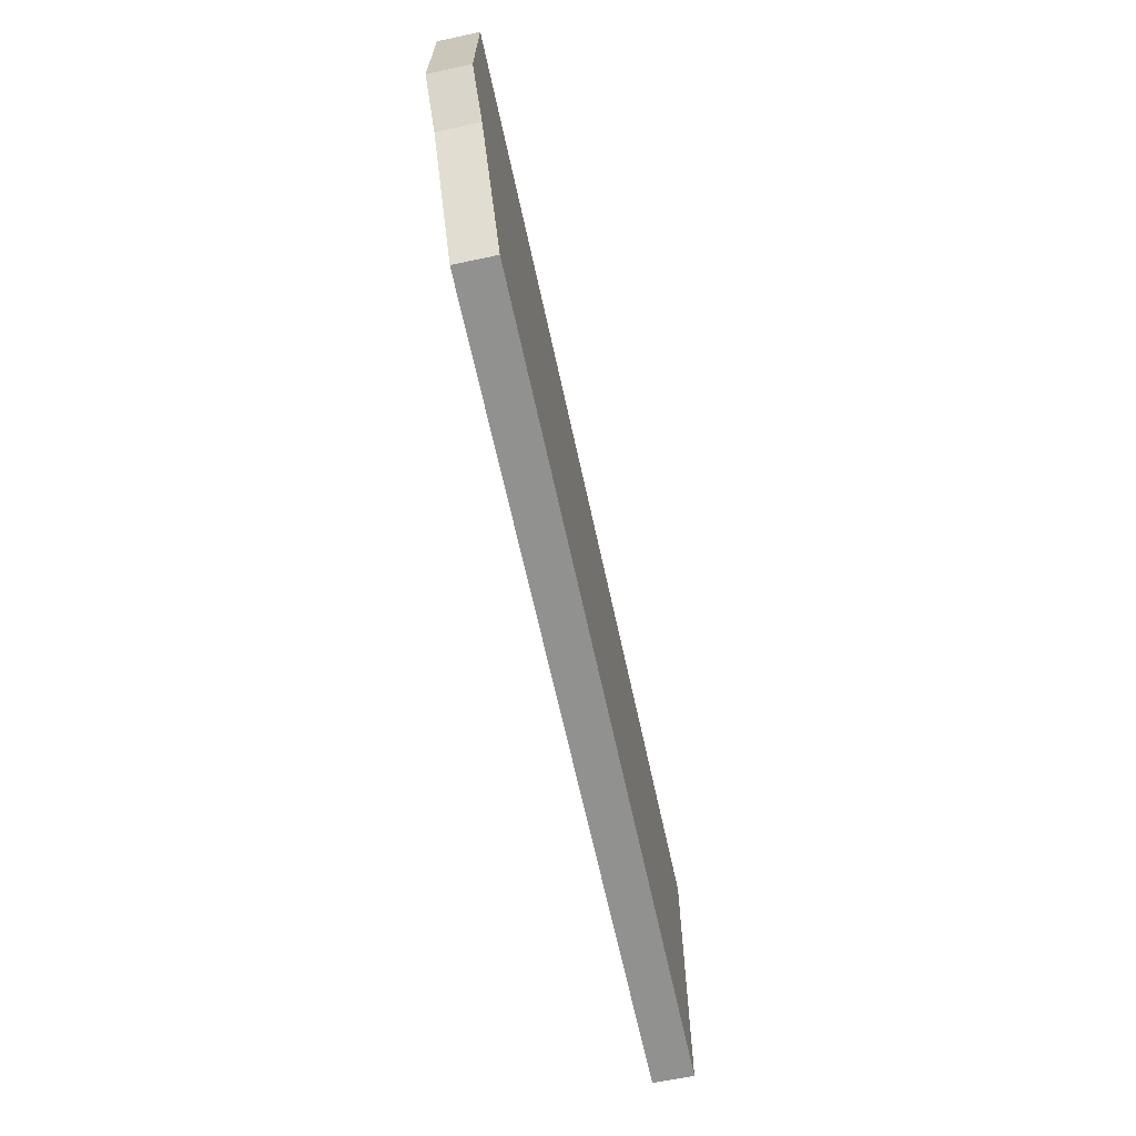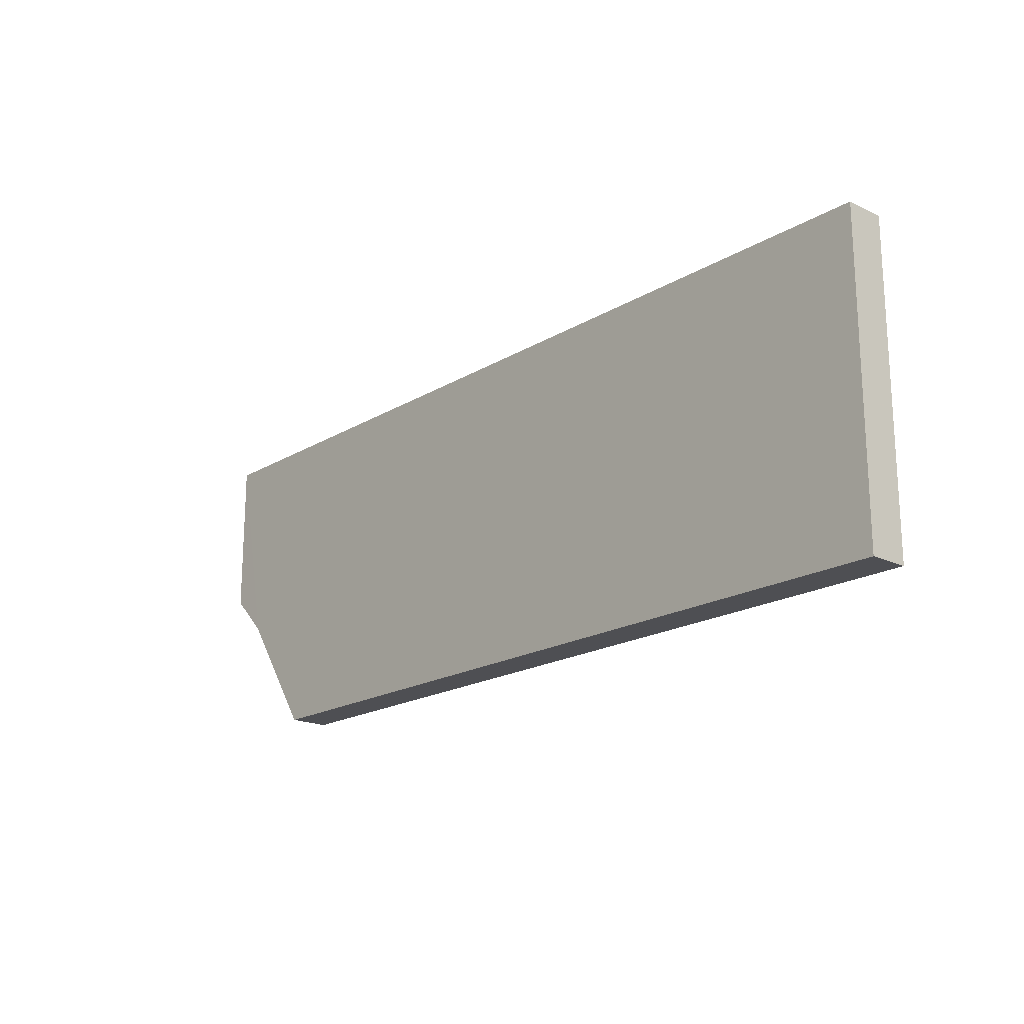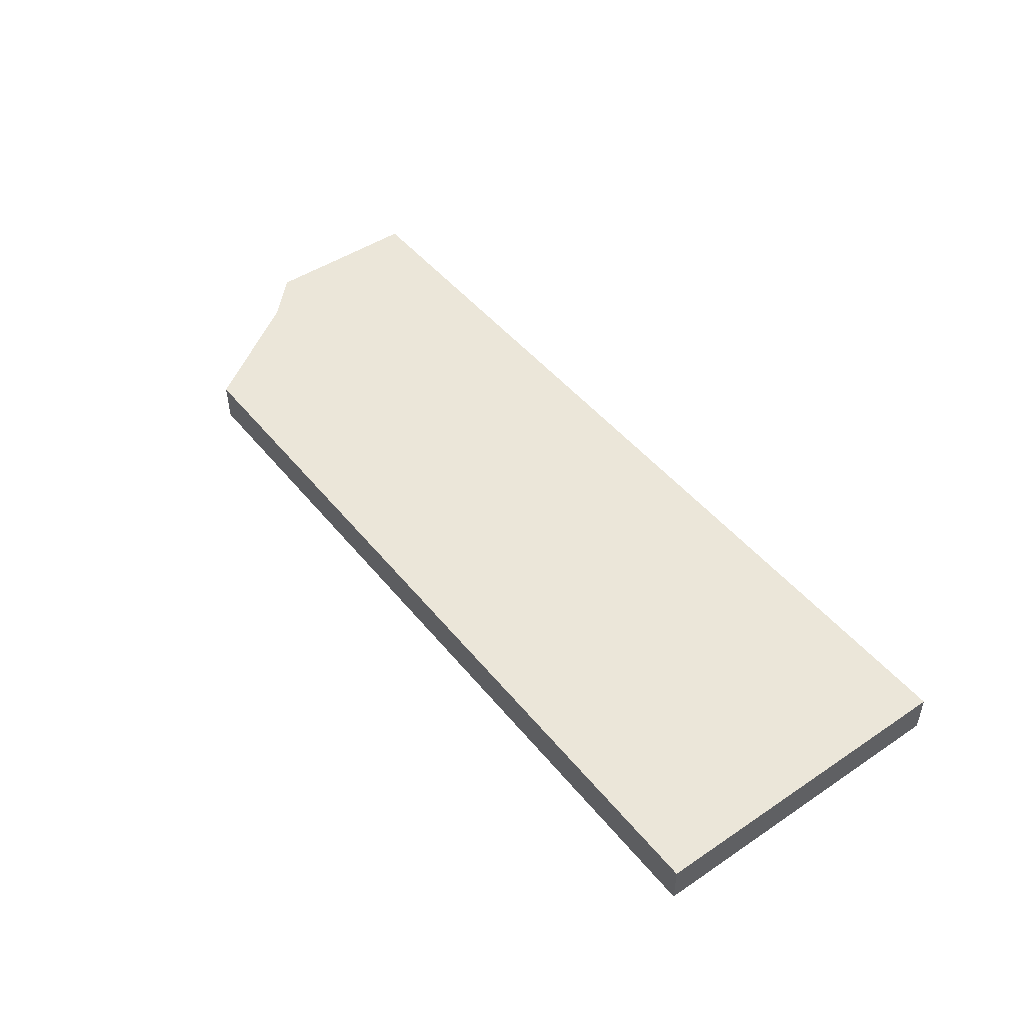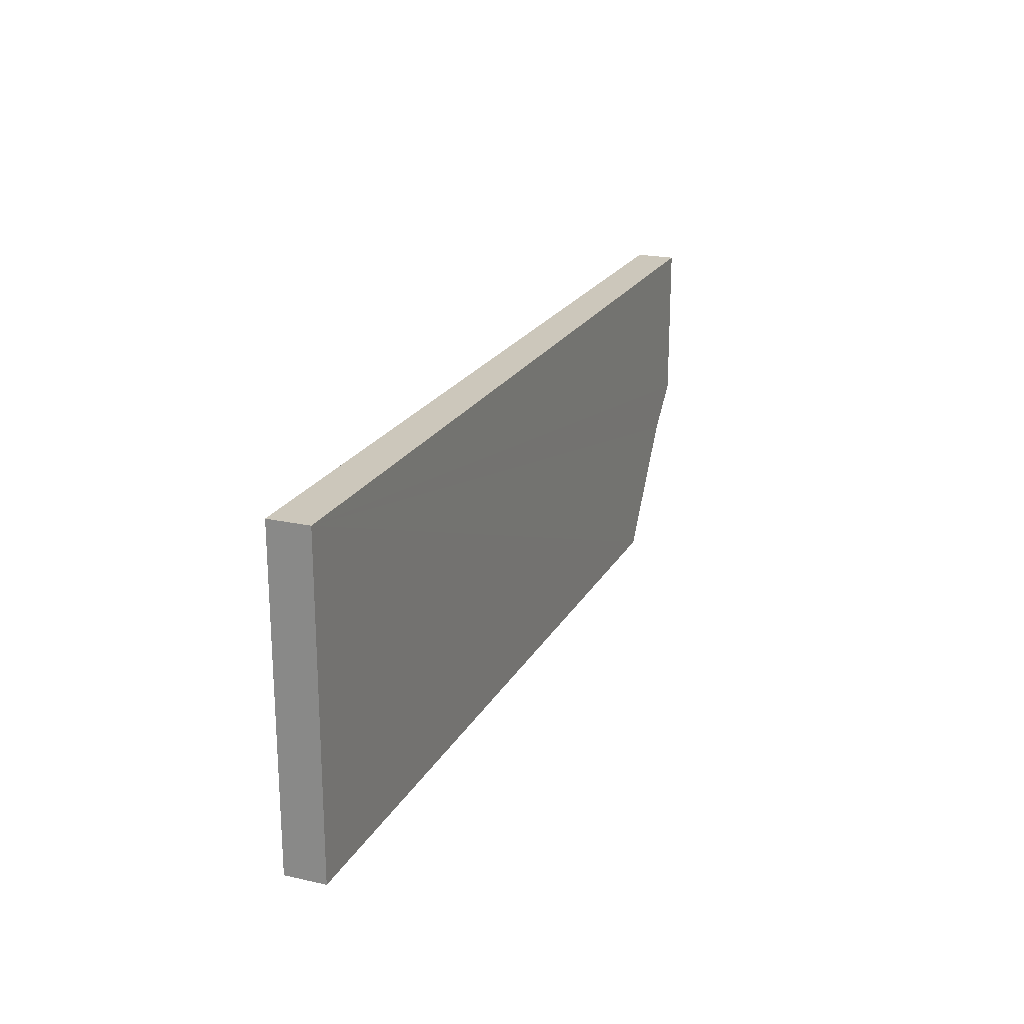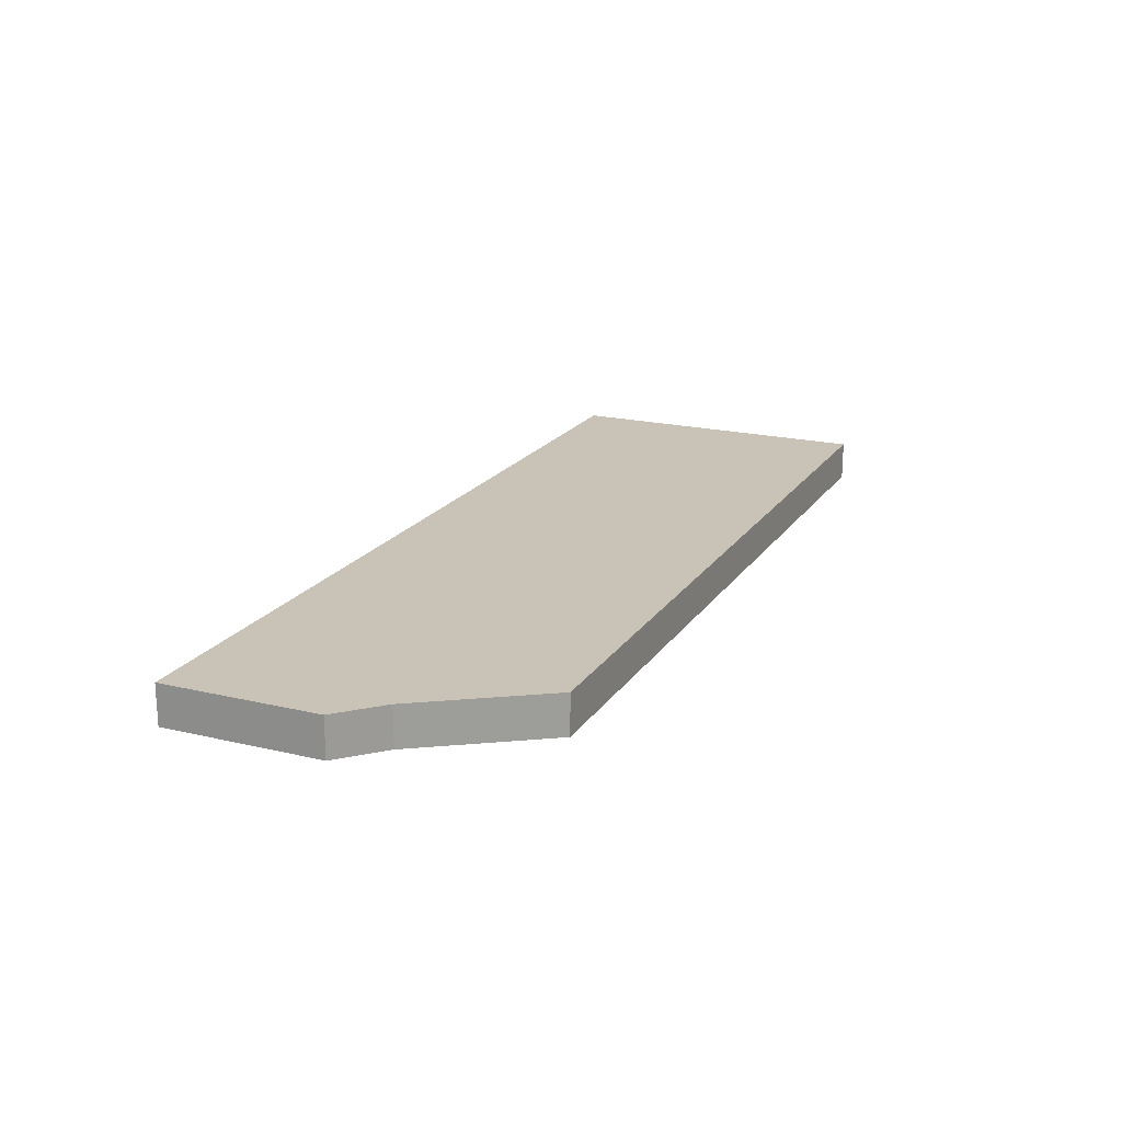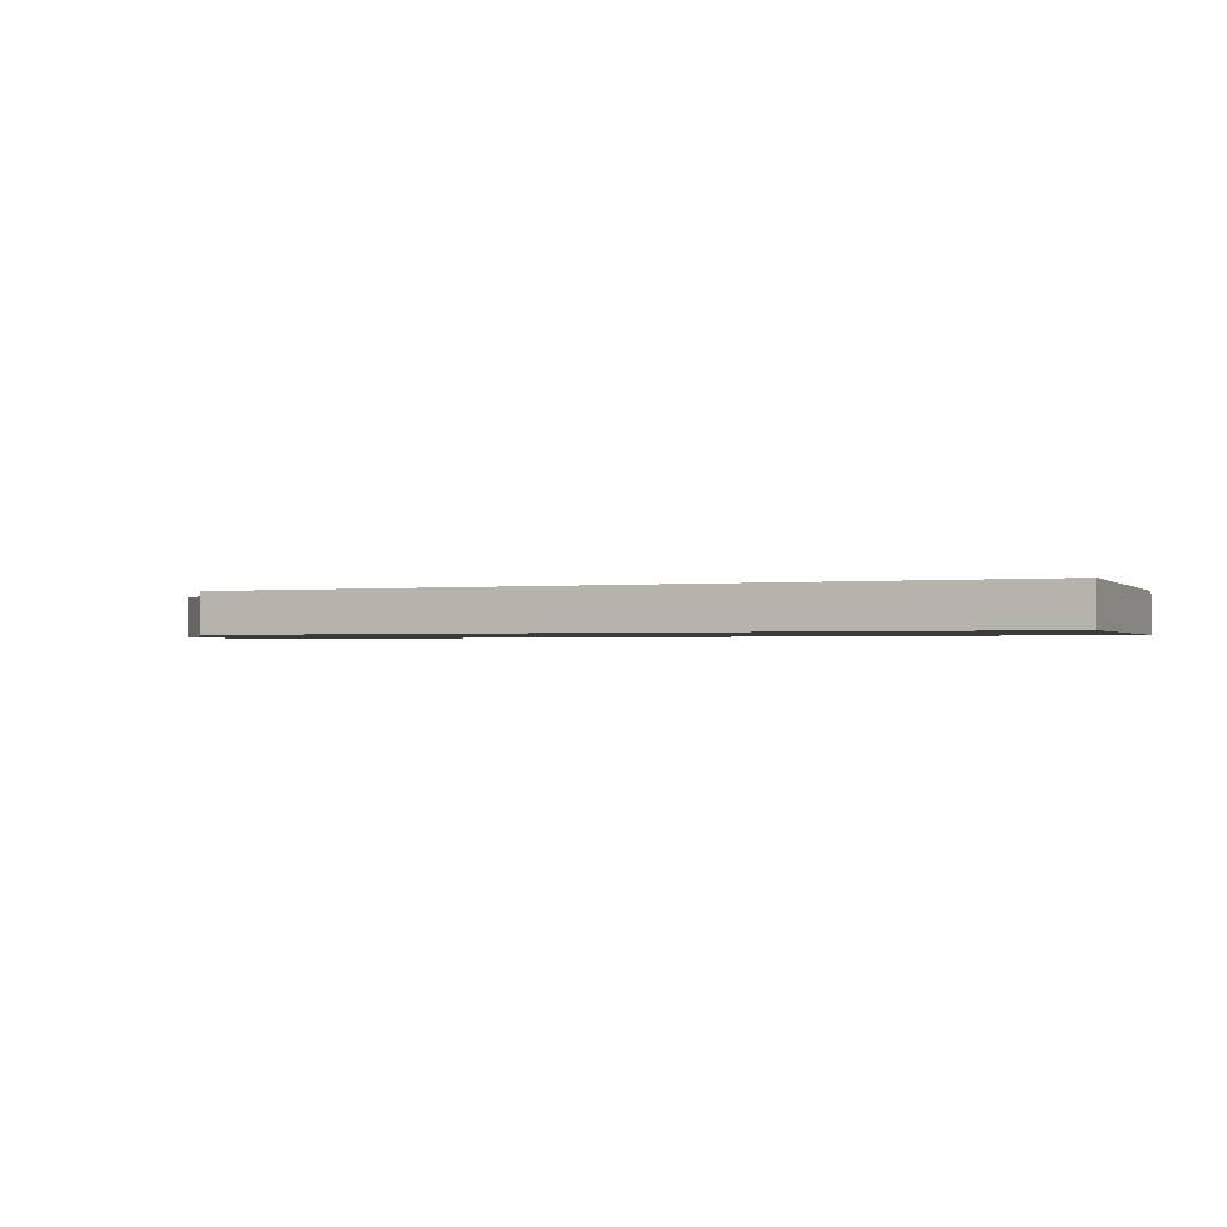
<metadata>
{"format":"obj","ext":"obj","renderer":"f3d","projection":"perspective","resolution":1024,"background":"white","views":[{"elev":-66.1,"azim":-77.7,"up":"+Y"},{"elev":-18.9,"azim":48.4,"up":"+Y"},{"elev":47.4,"azim":53.0,"up":"+Z"},{"elev":21.5,"azim":111.9,"up":"+Y"},{"elev":19.5,"azim":-66.0,"up":"+Z"},{"elev":-1.3,"azim":22.0,"up":"+Z"}]}
</metadata>
<code>
o 5635
v 2223 1866 7.425
v 2223 1866 7.415
v 2223 1866 7.415
v 2223 1866 7.415
v 2223 1866 7.425
v 2223 1866 7.425
v 2223 1866 7.425
v 2223 1866 7.425
v 2223 1866 7.425
v 2223 1866 7.425
v 2223 1866 7.425
v 2223 1866 7.425
v 2223 1866 7.415
v 2223 1866 7.425
v 2223 1866 7.425
v 2223 1866 7.425
v 2223 1866 7.415
v 2223 1866 7.415
v 2223 1866 7.425
v 2223 1866 7.425
v 2223 1866 7.415
v 2223 1866 7.415
v 2223 1866 7.425
v 2223 1866 7.415
v 2223 1866 7.425
v 2223 1866 7.415
v 2223 1866 7.415
v 2223 1866 7.415
v 2223 1866 7.415
f 1 2 3
f 1 4 5
f 4 6 7
f 8 6 9
f 10 9 11
f 1 12 10
f 13 14 9
f 15 13 16
f 12 17 18
f 15 19 20
f 21 17 3
f 22 19 3
f 21 19 23
f 21 14 24
f 25 2 23
f 25 26 24
f 27 2 24
f 27 12 28
f 22 29 28
f 28 29 27

</code>
